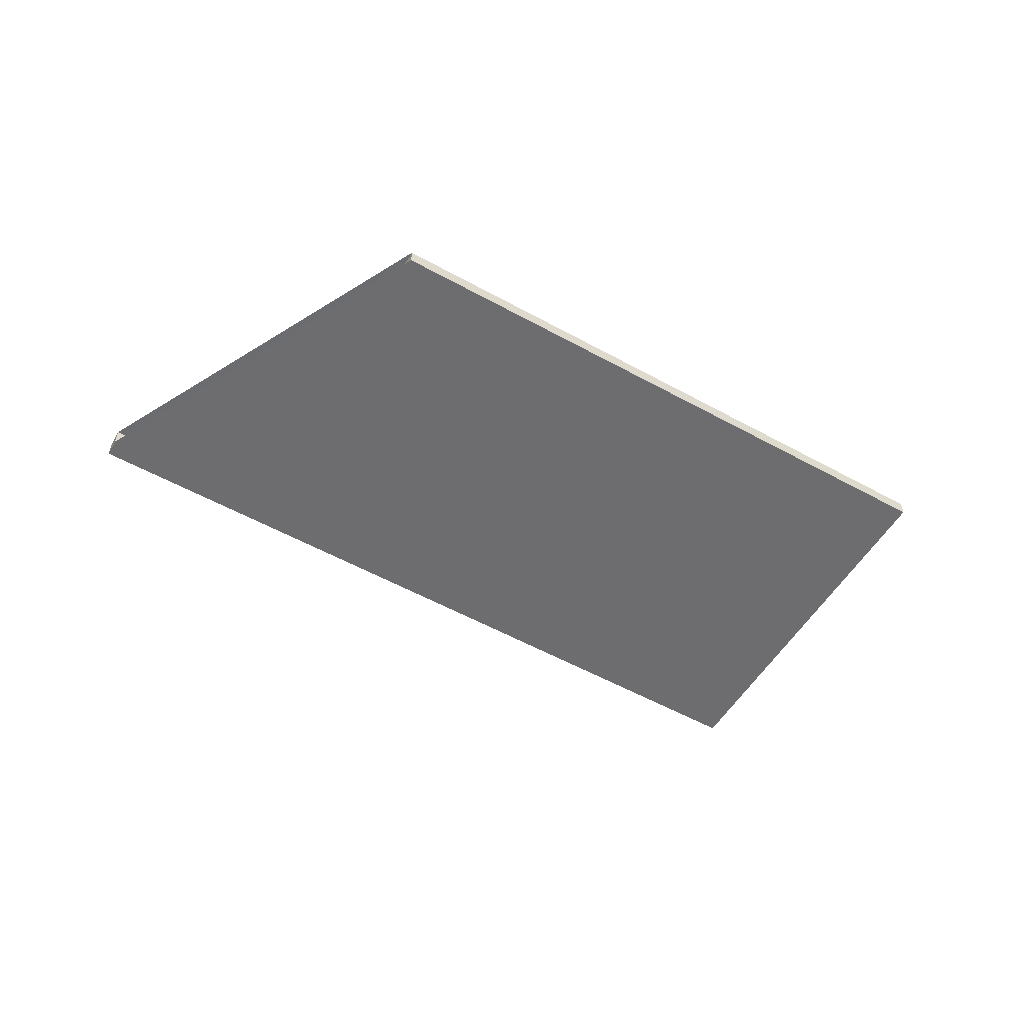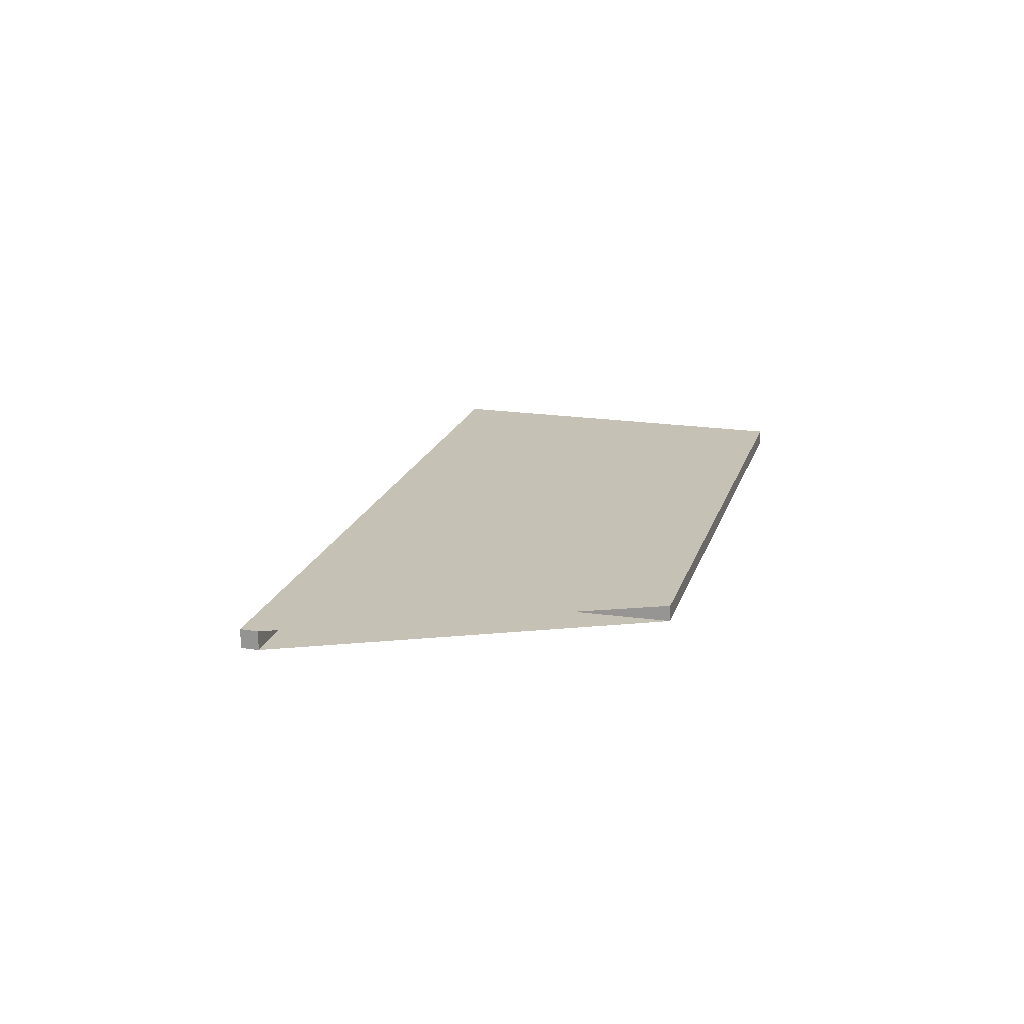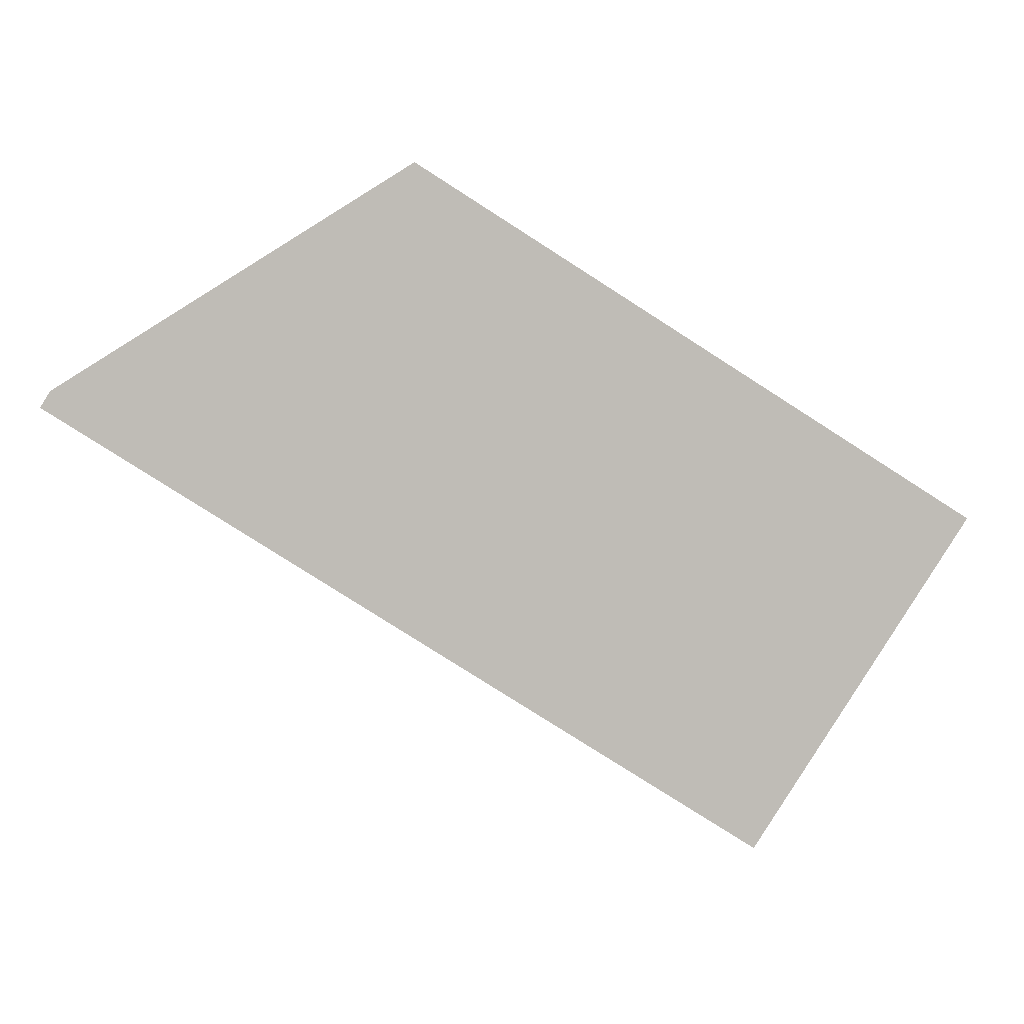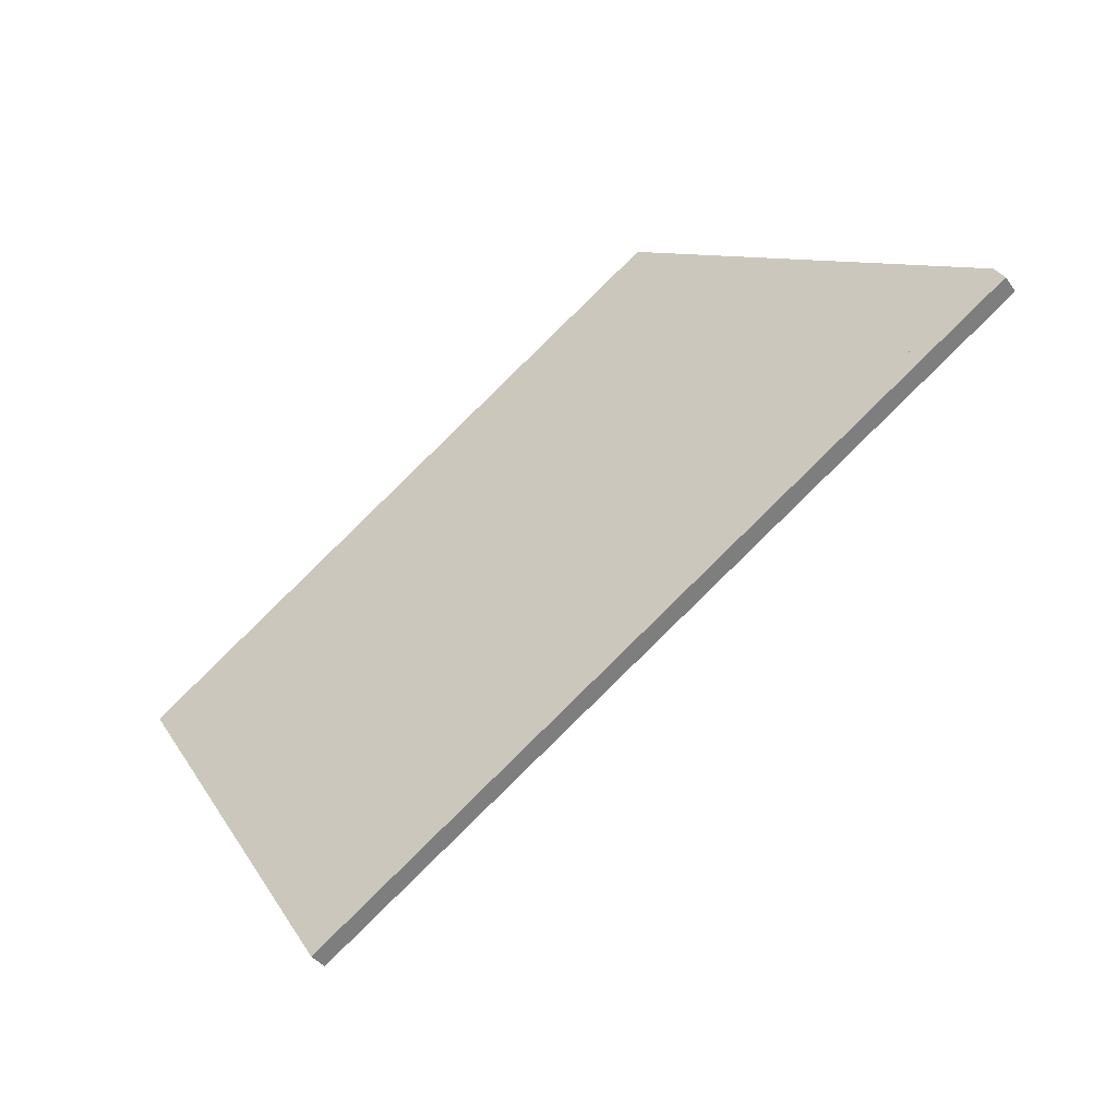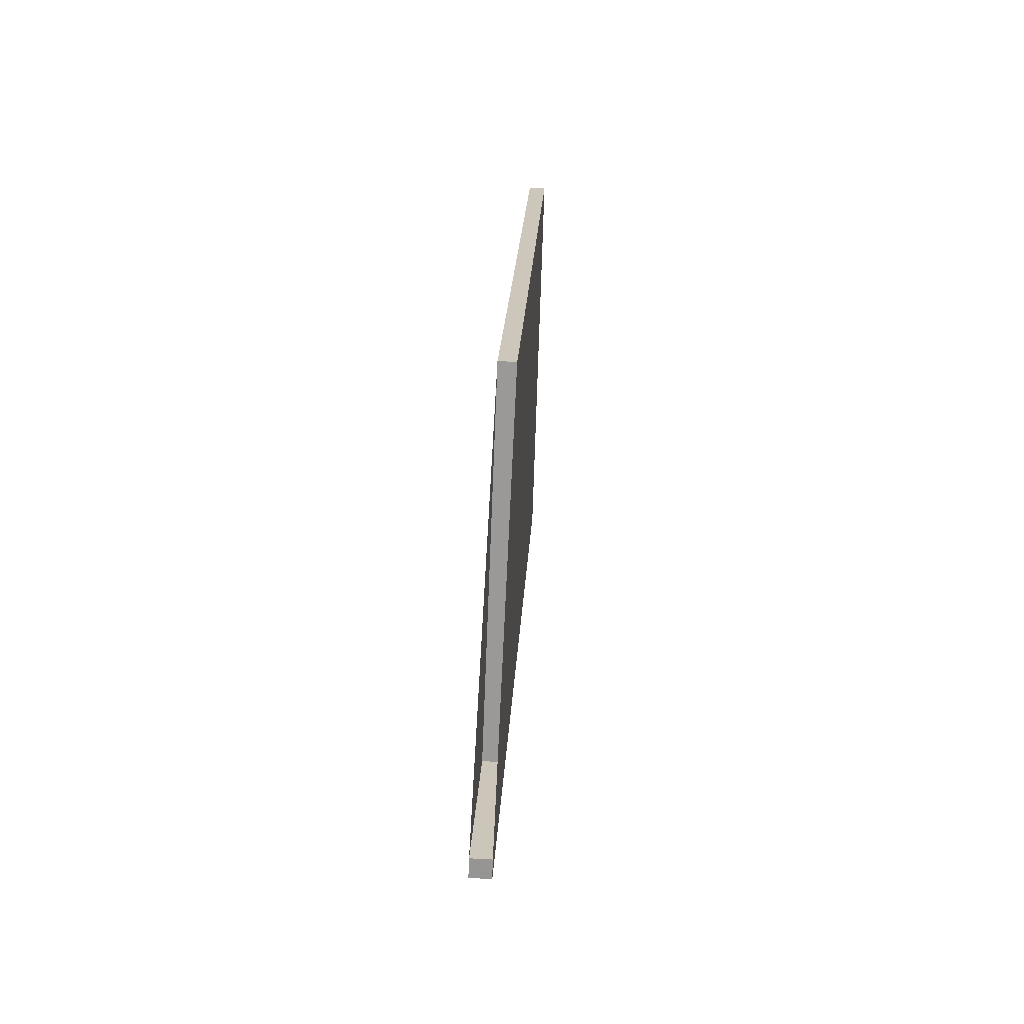
<metadata>
{"format":"obj","ext":"obj","renderer":"f3d","projection":"perspective","resolution":1024,"background":"white","views":[{"elev":-54.1,"azim":-178.0,"up":"+Z"},{"elev":18.7,"azim":137.5,"up":"+Z"},{"elev":5.5,"azim":175.2,"up":"+Y"},{"elev":-39.3,"azim":32.0,"up":"+Y"},{"elev":53.5,"azim":93.3,"up":"+Y"}]}
</metadata>
<code>
v -2333 -539.4 0.2217
v -2325 -534.6 0.2267
v -2322 -538.9 0.2675
v -2320 -537.6 0.2686
v -2320 -537.8 0.2707
v -2330 -543.9 0.2646
v -2325 -534.6 0.2267
v -2333 -539.4 0.2217
v -2333 -539.4 0
v -2325 -534.6 0
v -2322 -538.9 0.2675
v -2325 -534.6 0.2267
v -2325 -534.6 0
v -2322 -538.9 0
v -2320 -537.6 0.2686
v -2322 -538.9 0.2675
v -2322 -538.9 0
v -2320 -537.6 0
v -2320 -537.8 0.2707
v -2320 -537.6 0.2686
v -2320 -537.6 0
v -2320 -537.8 0
v -2330 -543.9 0.2646
v -2320 -537.8 0.2707
v -2320 -537.8 0
v -2330 -543.9 0
v -2333 -539.4 0.2217
v -2330 -543.9 0.2646
v -2330 -543.9 0
v -2333 -539.4 0
v -2333 -539.4 0
v -2325 -534.6 0
v -2322 -538.9 0
v -2320 -537.6 0
v -2320 -537.8 0
v -2330 -543.9 0
f 2 3 4 5 6 1
f 8 9 10 7
f 12 13 14 11
f 16 17 18 15
f 20 21 22 19
f 24 25 26 23
f 28 29 30 27
f 32 33 34 35 36 31

</code>
